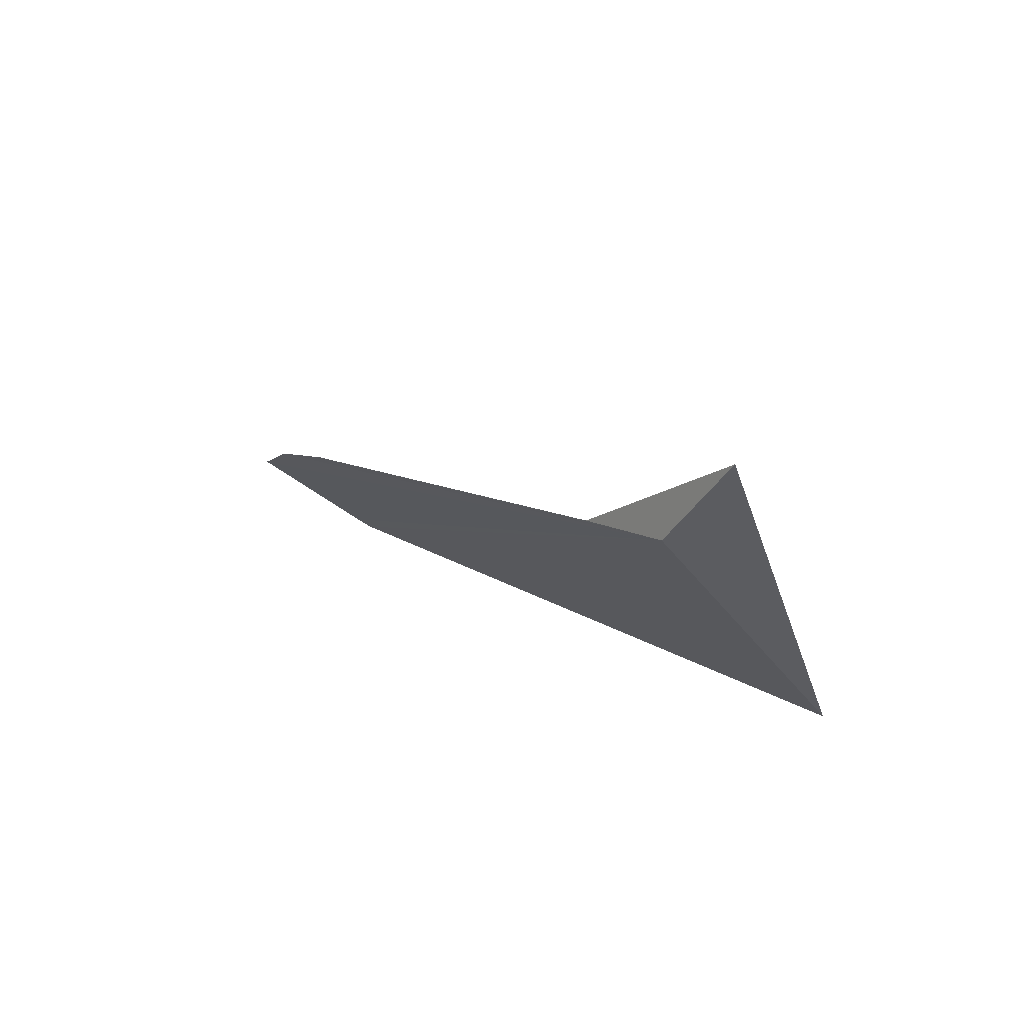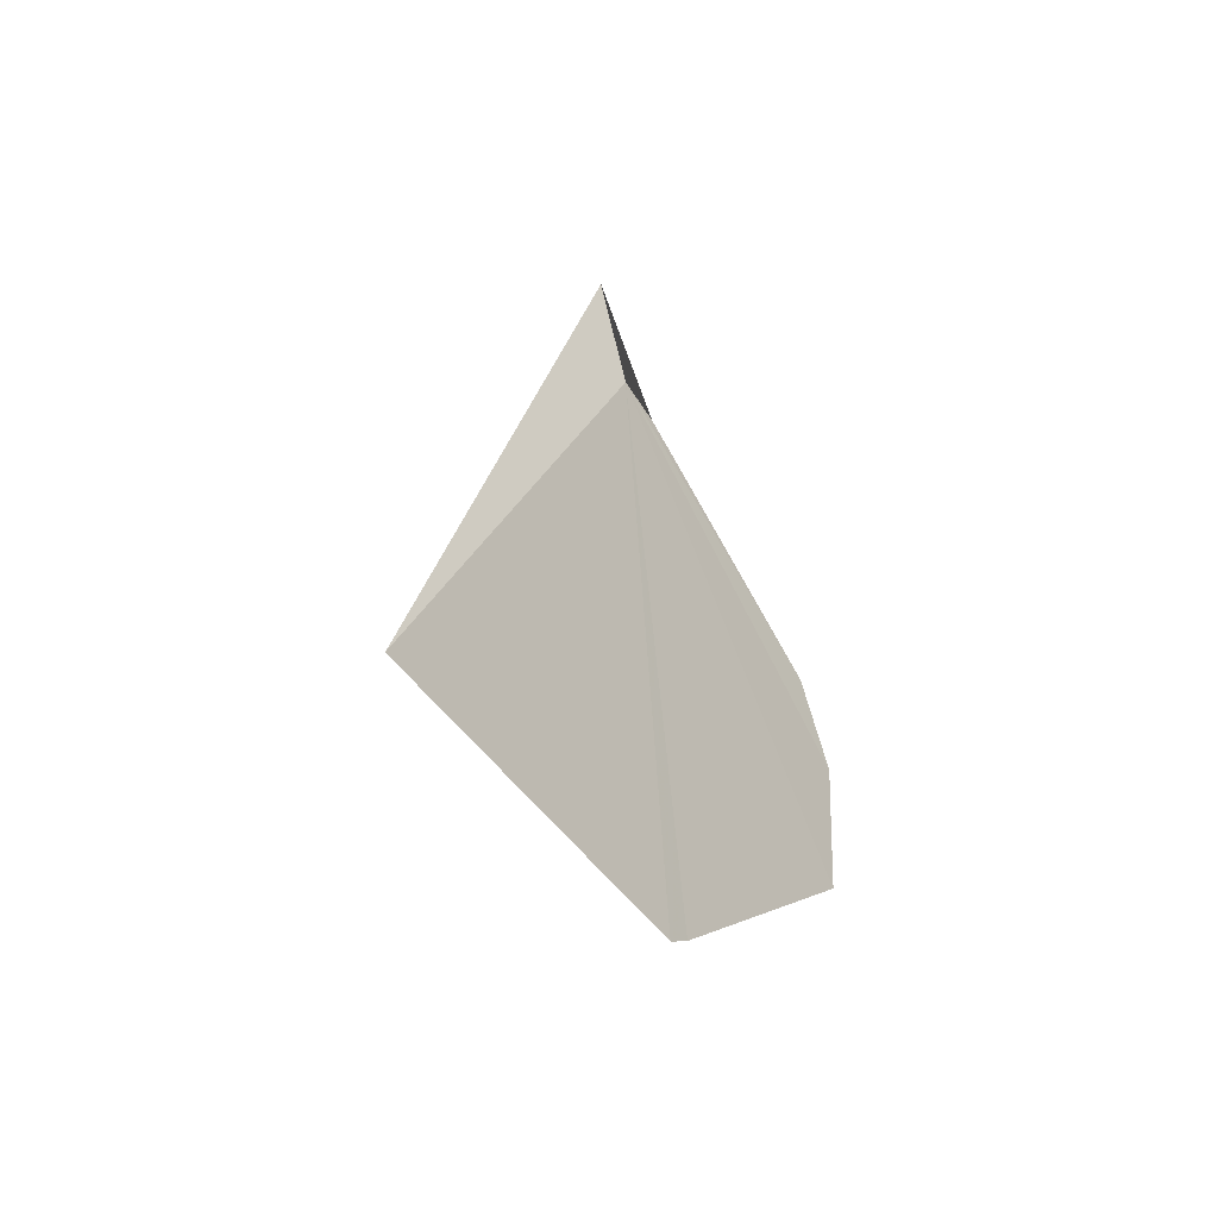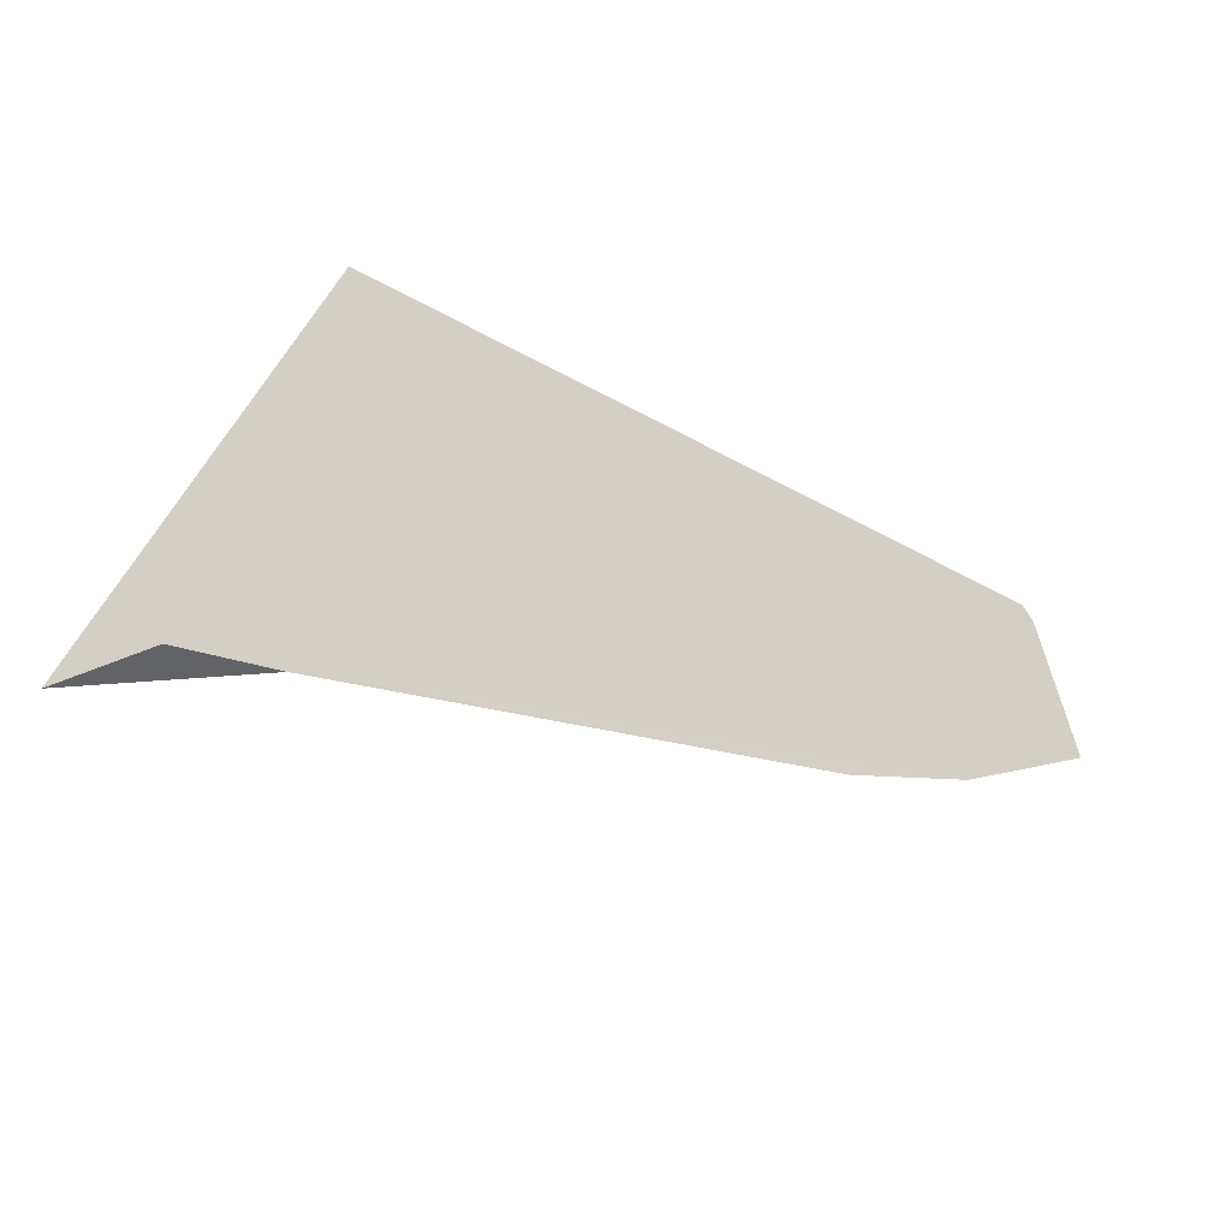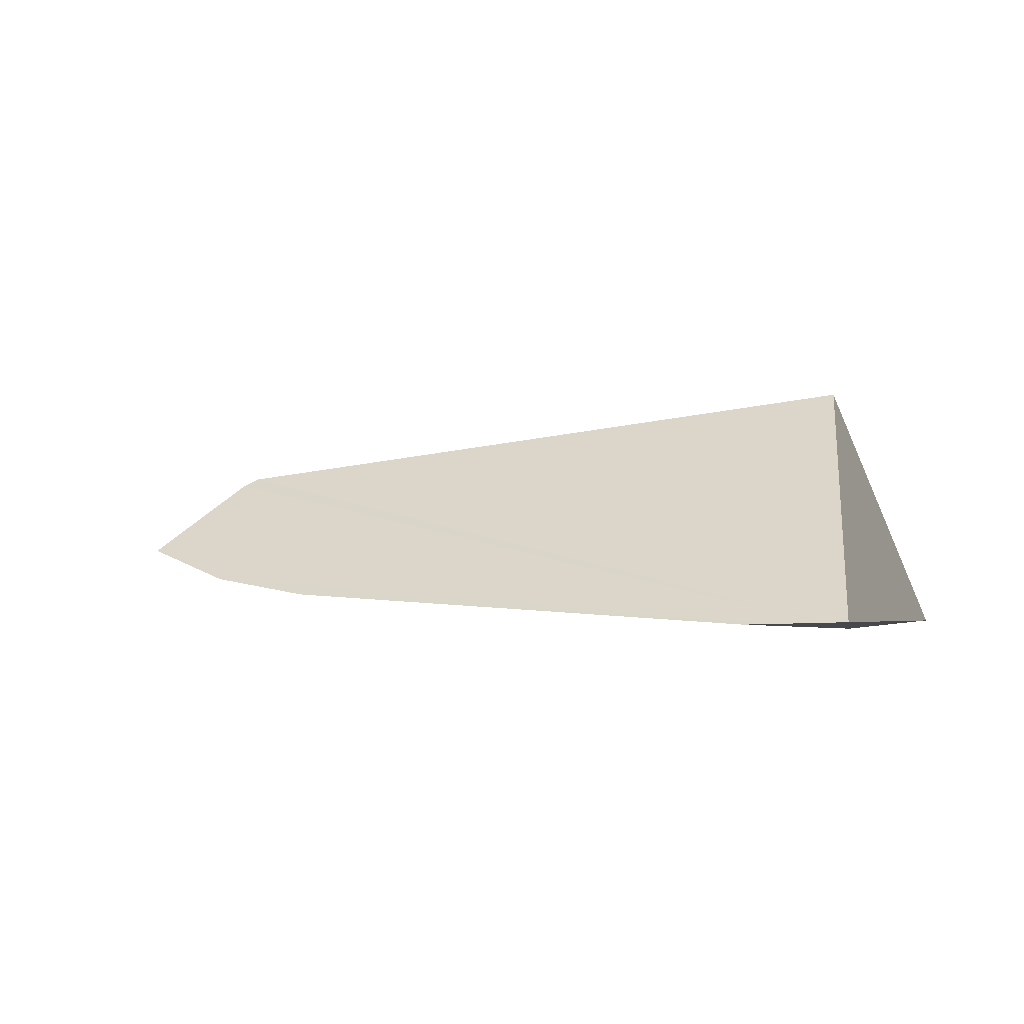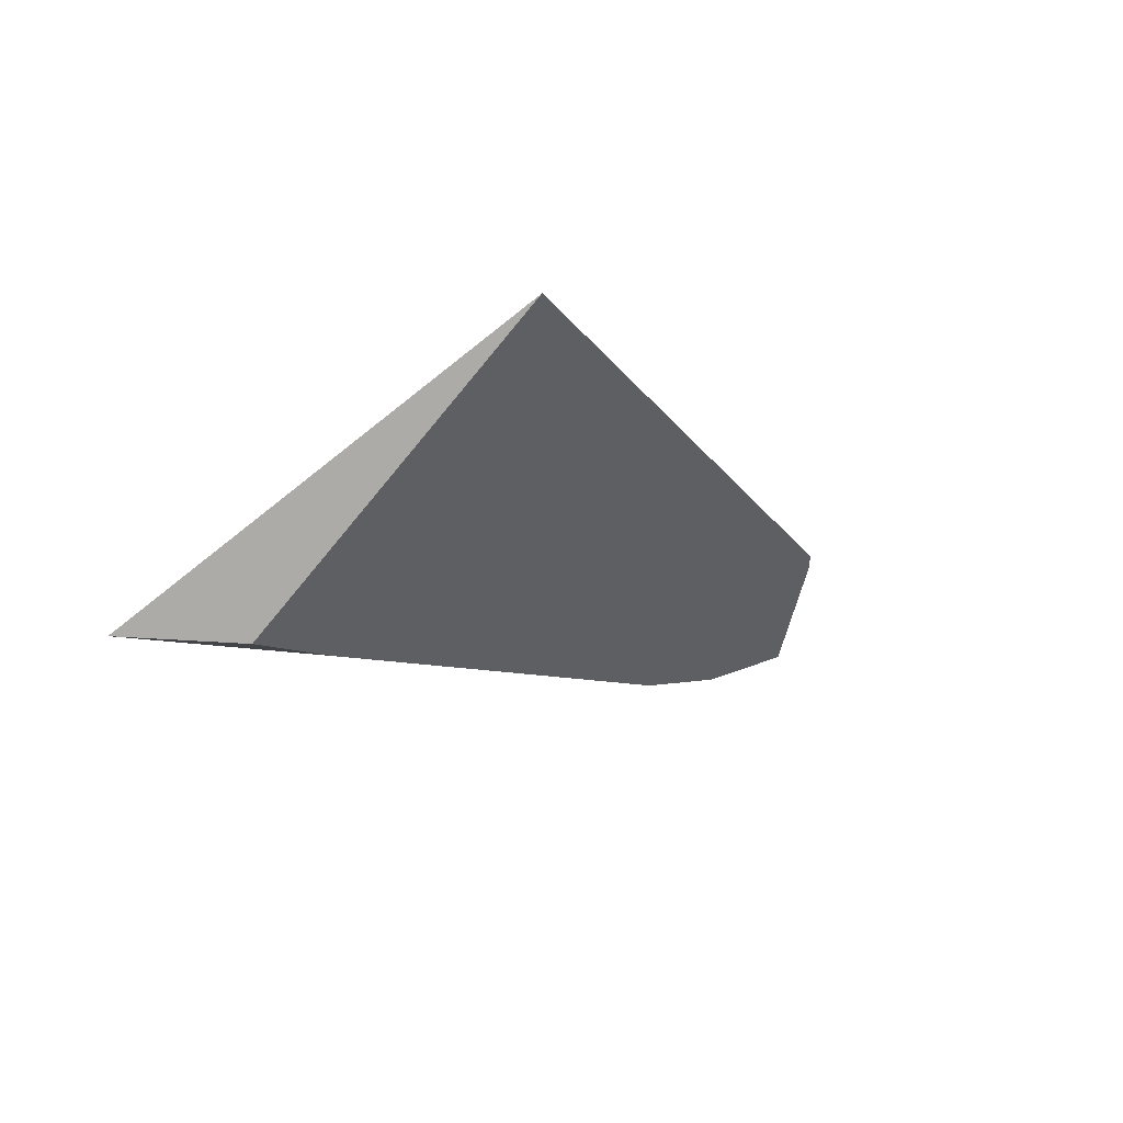
<metadata>
{"format":"obj","ext":"obj","renderer":"f3d","projection":"perspective","resolution":1024,"background":"white","views":[{"elev":16.1,"azim":-129.3,"up":"+Y"},{"elev":24.0,"azim":72.0,"up":"+Y"},{"elev":-56.2,"azim":-22.4,"up":"+Z"},{"elev":-7.4,"azim":-160.8,"up":"+Z"},{"elev":-13.7,"azim":-60.2,"up":"+Z"}]}
</metadata>
<code>
v 2.128 52.68 -52.4
v 1.856 52.96 -52.4
v 2.476 52.66 -52.38
v 2.29 51.85 -51.48
v 4.154 52.49 -52.22
v 4.526 52.42 -52.15
v 4.87 52.3 -52.01
v 4.622 52.06 -51.74
v 4.574 52.03 -51.71
f 1 5 3
f 1 6 5
f 1 7 6
f 1 8 7
f 1 9 8
f 1 4 9
f 1 3 2
f 1 2 4

</code>
